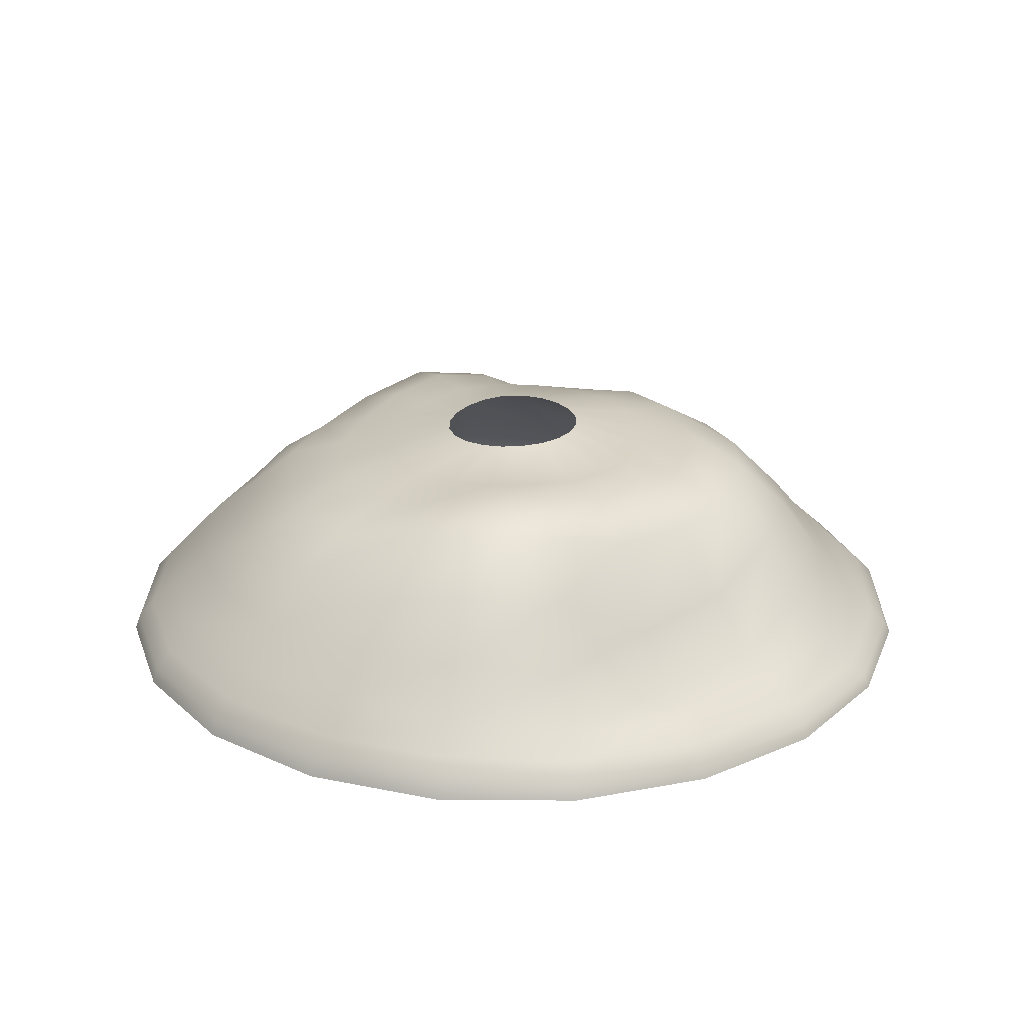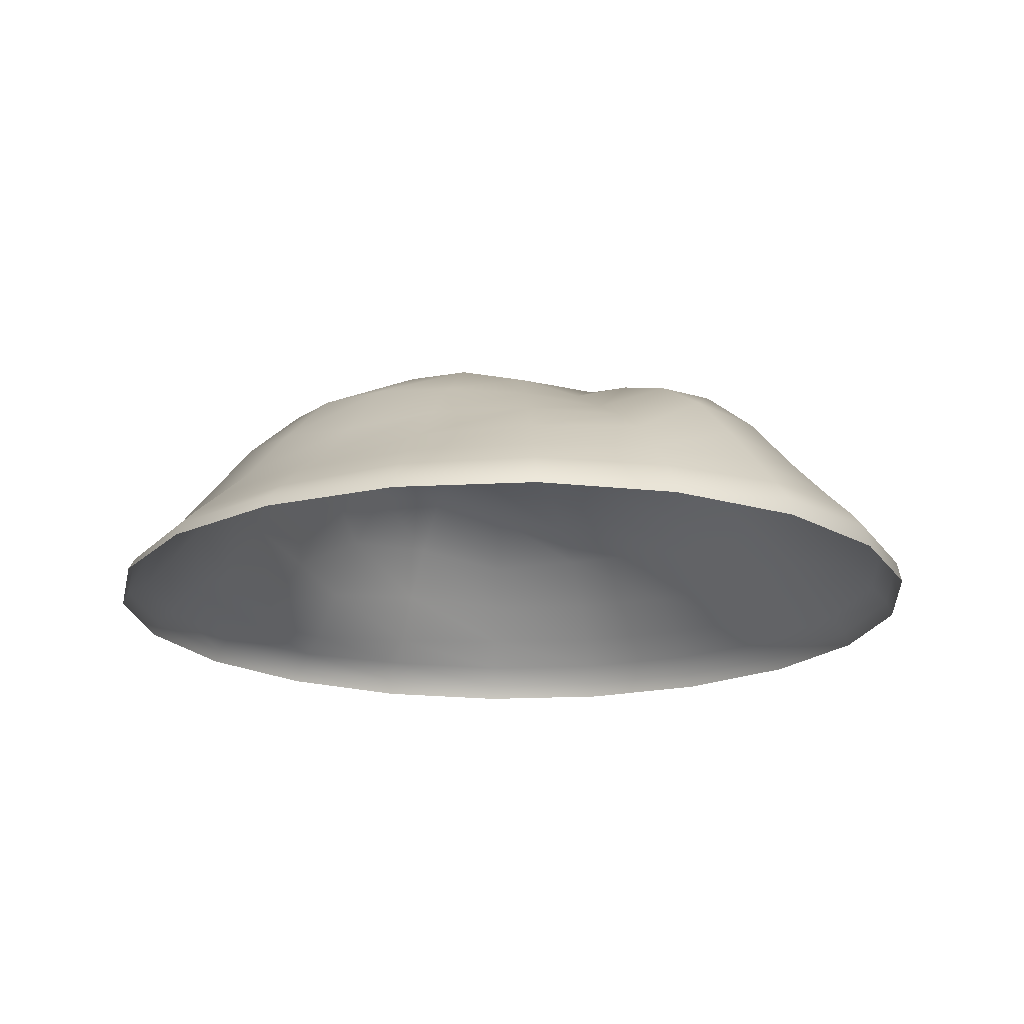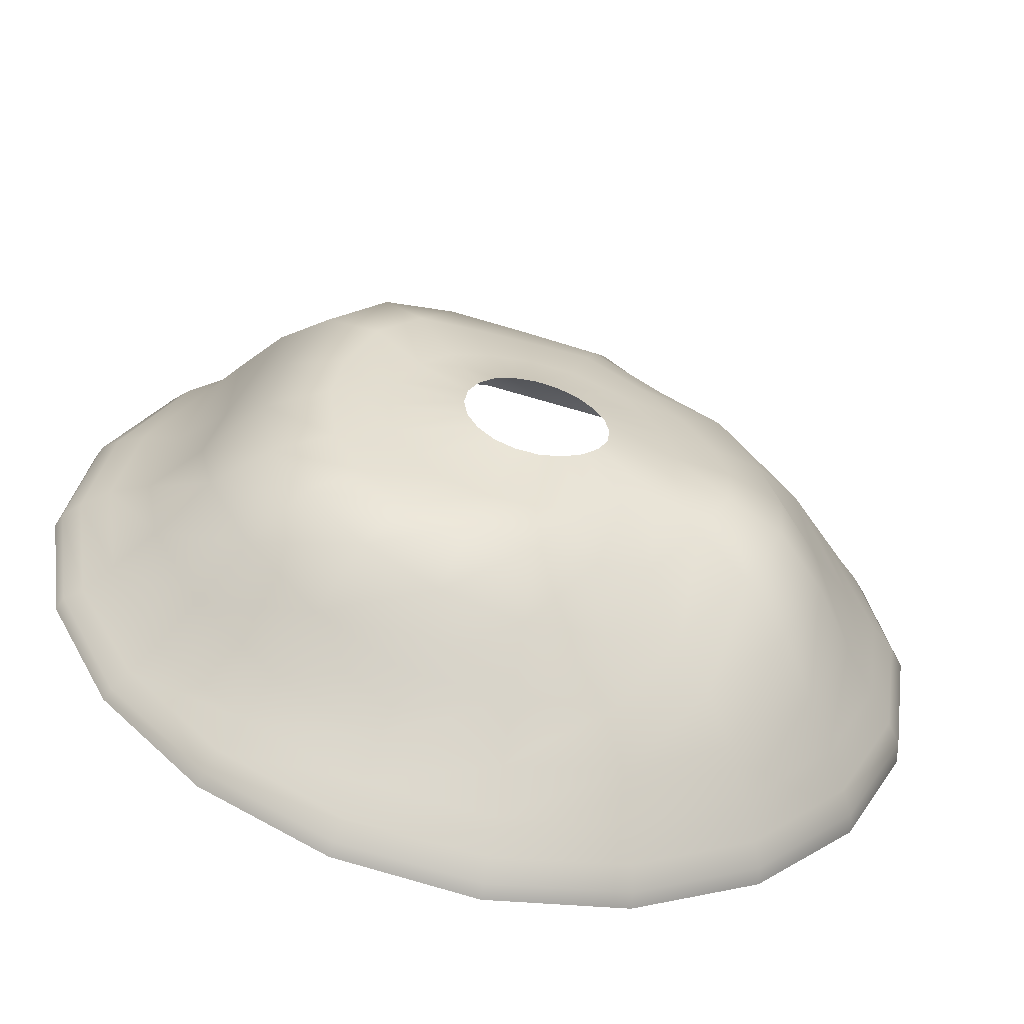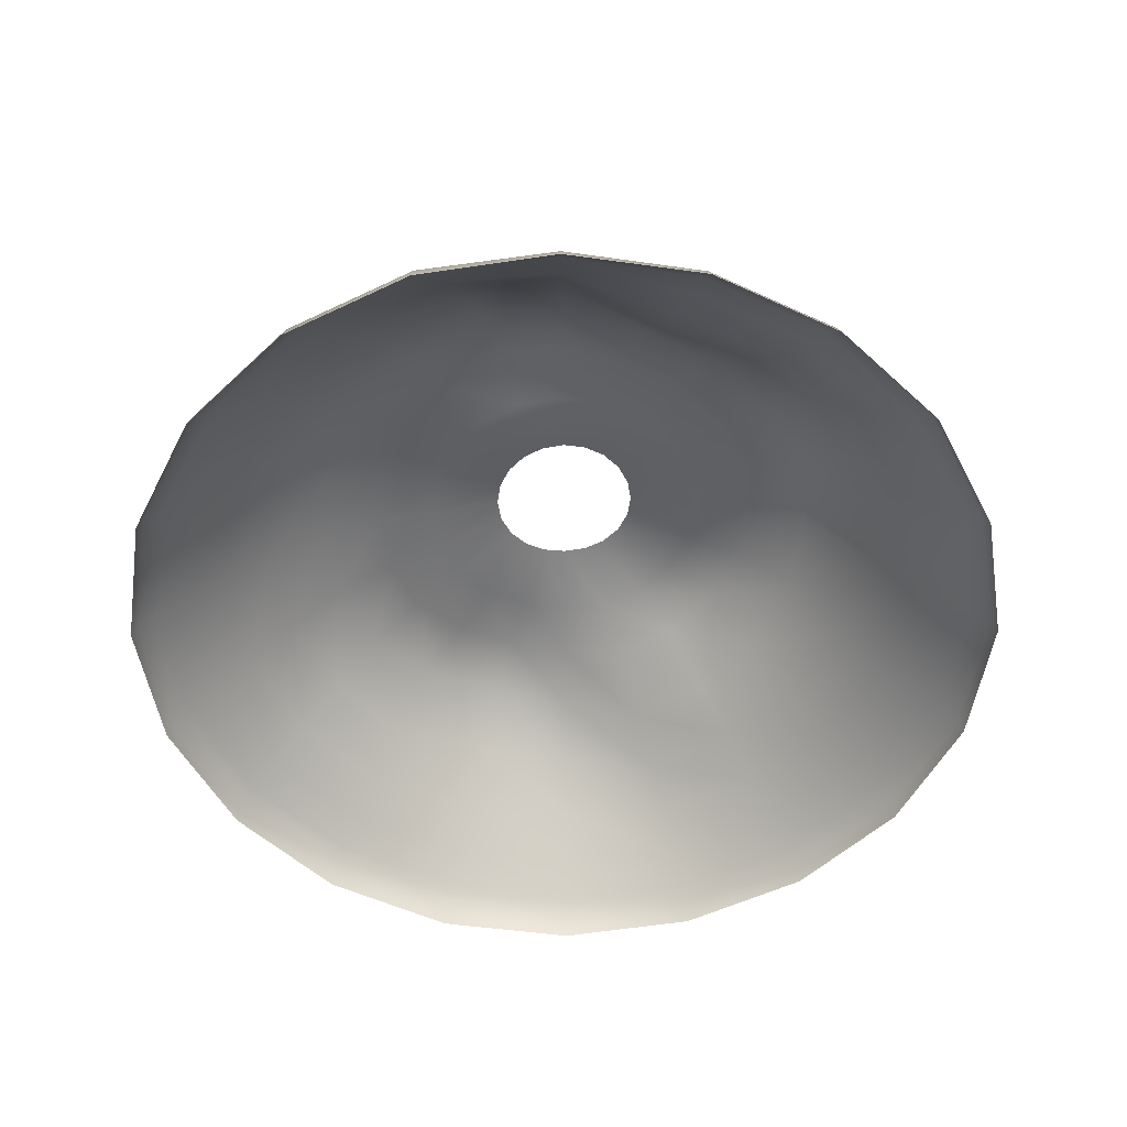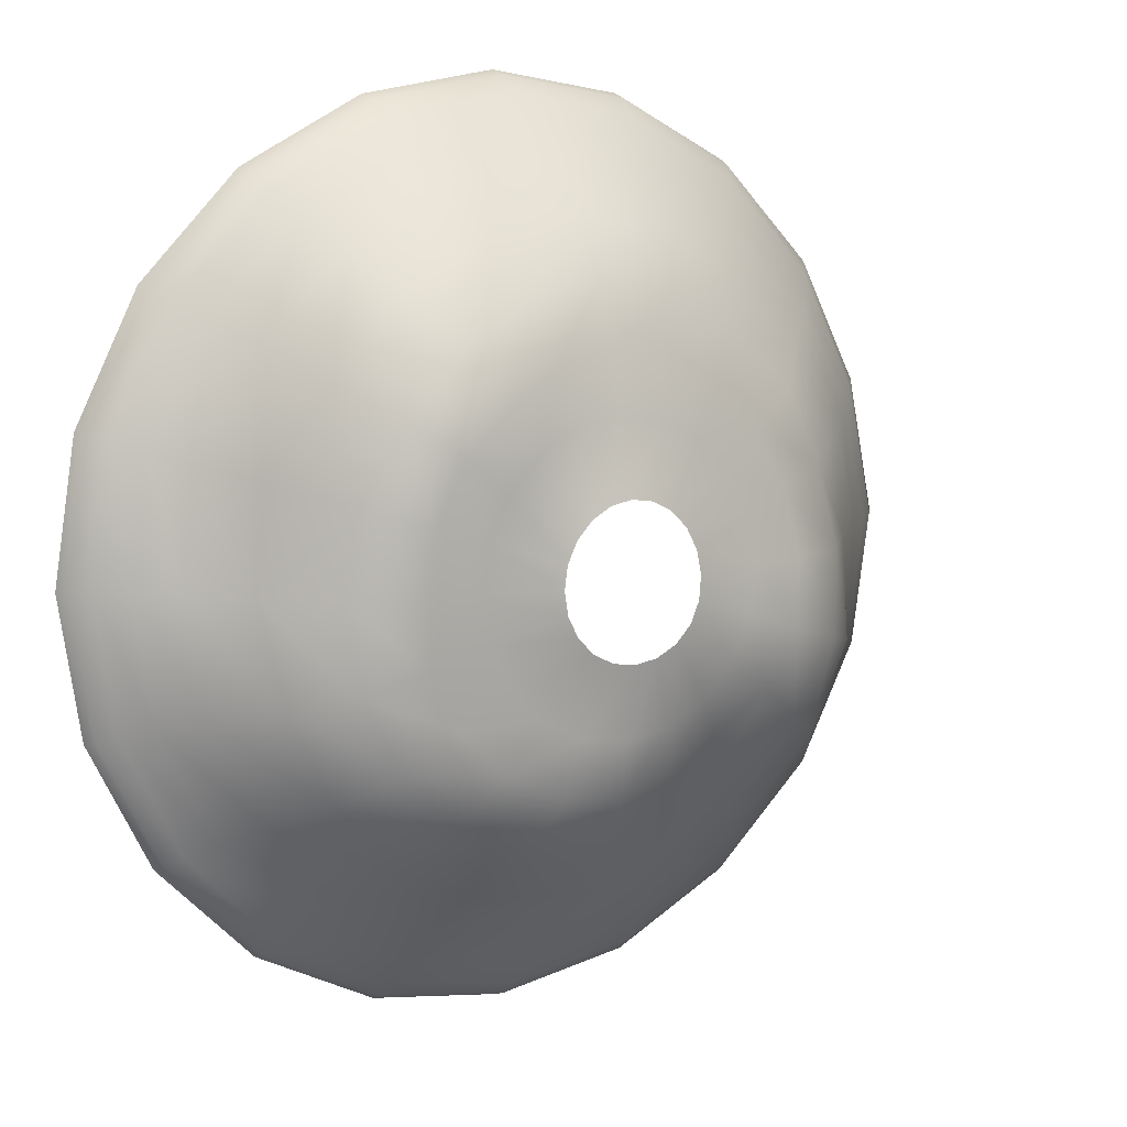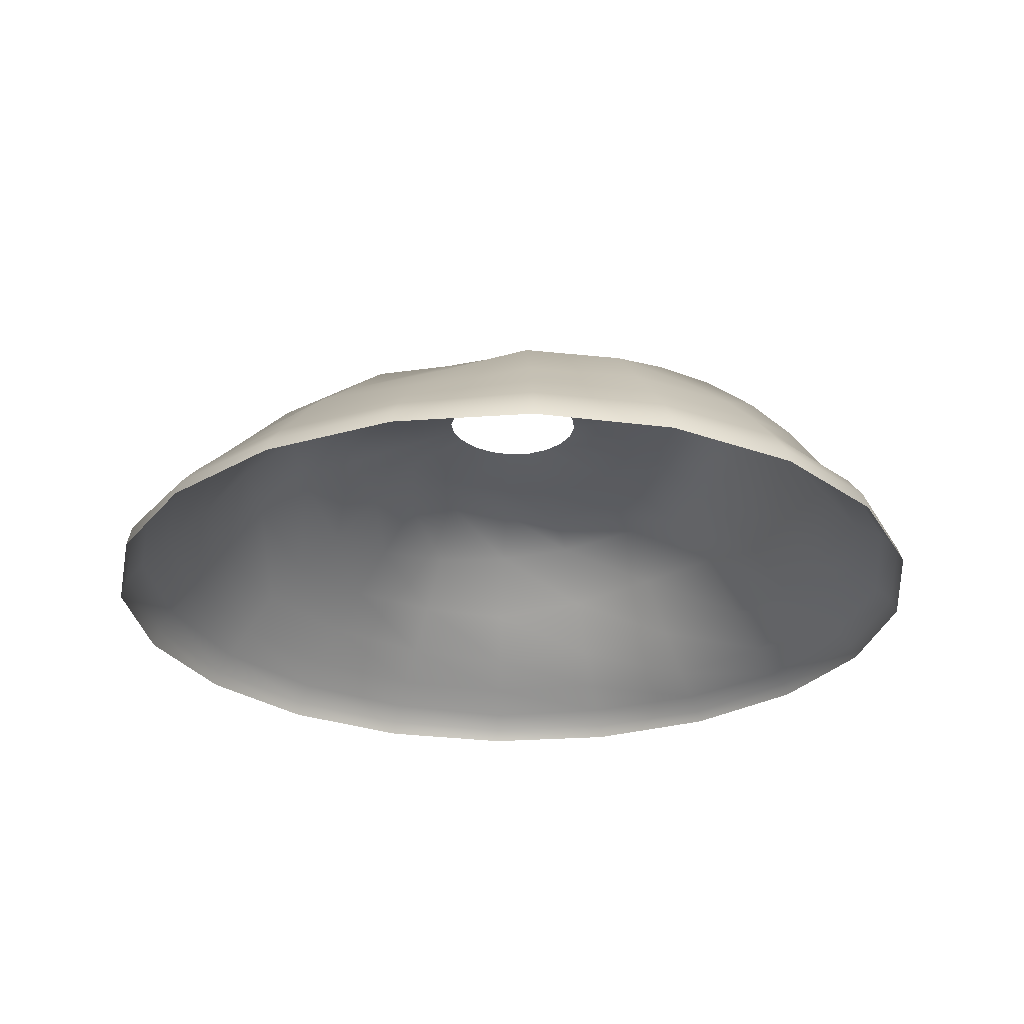
<metadata>
{"format":"obj","ext":"obj","renderer":"f3d","projection":"perspective","resolution":1024,"background":"white","views":[{"elev":24.5,"azim":45.7,"up":"+Y"},{"elev":-18.5,"azim":-165.2,"up":"+Y"},{"elev":-56.5,"azim":167.1,"up":"+Z"},{"elev":-52.5,"azim":54.4,"up":"+Y"},{"elev":10.0,"azim":146.8,"up":"+Z"},{"elev":-26.8,"azim":-20.6,"up":"+Y"}]}
</metadata>
<code>
v 2.333 0 -0.7582
v 1.984 0 -1.442
v 1.441 0 -1.985
v 0.7574 0 -2.334
v -0.000927 0 -2.454
v -0.7593 0 -2.334
v -1.444 -0 -1.986
v -1.992 0 -1.446
v -2.347 0 -0.7614
v -2.466 0 0.000637
v -2.337 -0 0.7588
v -1.986 0 1.443
v -1.443 0 1.986
v -0.7595 -0 2.335
v -0.000888 -0 2.456
v 0.758 -0 2.336
v 1.443 -0 1.987
v 1.985 -0 1.443
v 2.333 -0 0.7585
v 2.453 -0 0.000157
v 2.303 0.07125 -0.7485
v 1.956 0.06203 -1.422
v 1.424 0.07601 -1.96
v 0.7477 0.07187 -2.304
v -0.000936 0.07741 -2.424
v -0.7501 0.08138 -2.306
v -1.427 0.08527 -1.962
v -1.969 0.1061 -1.429
v -2.32 0.1198 -0.7526
v -2.437 0.118 0.000683
v -2.309 0.08518 0.7496
v -1.962 0.07795 1.425
v -1.426 0.07923 1.961
v -0.7505 0.08728 2.308
v -0.000866 0.09076 2.428
v 0.7494 0.09148 2.309
v 1.426 0.09312 1.965
v 1.961 0.07993 1.425
v 2.304 0.07543 0.7491
v 2.423 0.0758 0.000156
v 2.211 0.1213 -0.7186
v 1.882 0.1483 -1.368
v 1.37 0.166 -1.887
v 0.7192 0.1542 -2.216
v -0.000963 0.1741 -2.334
v -0.7227 0.1844 -2.221
v -1.375 0.1939 -1.891
v -1.899 0.22 -1.378
v -2.236 0.2264 -0.7251
v -2.348 0.2222 0.000696
v -2.224 0.1853 0.722
v -1.89 0.18 1.372
v -1.373 0.1789 1.889
v -0.7234 0.1985 2.224
v -0.000841 0.2045 2.341
v 0.7229 0.209 2.227
v 1.376 0.2084 1.895
v 1.889 0.1814 1.373
v 2.218 0.1616 0.7211
v 2.333 0.1707 0.000146
v 2.076 0.276 -0.6751
v 1.767 0.2809 -1.284
v 1.284 0.2949 -1.768
v 0.6744 0.2879 -2.078
v -0.00102 0.3022 -2.187
v -0.6775 0.3137 -2.081
v -1.291 0.3477 -1.774
v -1.781 0.3895 -1.293
v -2.095 0.3749 -0.6795
v -2.199 0.3469 0.000629
v -2.084 0.3245 0.6768
v -1.772 0.3309 1.287
v -1.287 0.3134 1.771
v -0.6788 0.3528 2.088
v -0.000844 0.3657 2.198
v 0.6791 0.3768 2.092
v 1.289 0.3393 1.776
v 1.765 0.2739 1.285
v 2.075 0.2515 0.6748
v 2.185 0.2876 2e-06
v 1.89 0.5055 -0.6148
v 1.609 0.5195 -1.17
v 1.167 0.4727 -1.606
v 0.612 0.4326 -1.886
v -0.001092 0.4691 -1.986
v -0.6159 0.4973 -1.892
v -1.174 0.5405 -1.613
v -1.619 0.6218 -1.175
v -1.899 0.5949 -0.6162
v -1.994 0.5244 0.000553
v -1.893 0.5256 0.6153
v -1.611 0.5397 1.17
v -1.169 0.4949 1.609
v -0.6171 0.5514 1.898
v -0.000816 0.569 1.999
v 0.6177 0.5784 1.902
v 1.177 0.6184 1.621
v 1.609 0.5429 1.172
v 1.877 0.3267 0.6117
v 1.979 0.3754 -0.001481
v 1.656 0.8231 -0.5386
v 1.41 0.8328 -1.025
v 1.022 0.7605 -1.406
v 0.5354 0.6766 -1.65
v -0.000953 0.6965 -1.736
v -0.5385 0.6977 -1.653
v -1.026 0.7025 -1.408
v -1.415 0.8813 -1.026
v -1.659 0.891 -0.5385
v -1.739 0.7407 -4e-06
v -1.656 0.7764 0.5387
v -1.408 0.7304 1.022
v -1.023 0.7125 1.407
v -0.54 0.8219 1.66
v -0.000856 0.8319 1.747
v 0.5396 0.796 1.661
v 1.029 0.9015 1.416
v 1.411 0.8728 1.028
v 1.642 0.5902 0.536
v 1.733 0.6701 -0.001715
v 1.376 1.04 -0.4476
v 1.172 1.097 -0.8521
v 0.8503 1.054 -1.171
v 0.4459 1.007 -1.374
v -0.000353 0.9525 -1.444
v -0.4469 0.9058 -1.373
v -0.8512 0.8591 -1.168
v -1.175 1.065 -0.8514
v -1.38 1.131 -0.4477
v -1.448 1.044 0.000343
v -1.376 0.9744 0.4475
v -1.171 0.9775 0.8505
v -0.8497 0.9233 1.169
v -0.4474 0.9815 1.376
v -0.000669 0.9917 1.447
v 0.4469 1.07 1.378
v 0.8531 1.158 1.174
v 1.173 1.147 0.8534
v 1.375 1.045 0.4471
v 1.445 1.026 -0.000693
v 1.062 1.145 -0.345
v 0.9031 1.158 -0.6564
v 0.6557 1.167 -0.9033
v 0.3443 1.198 -1.062
v -0.000484 1.187 -1.116
v -0.3451 1.123 -1.06
v -0.6559 1.048 -0.9007
v -0.9042 1.174 -0.6557
v -1.064 1.222 -0.3448
v -1.117 1.159 0.000256
v -1.062 1.095 0.3448
v -0.9028 1.068 0.6554
v -0.6559 1.08 0.9021
v -0.3454 1.12 1.061
v -0.000581 1.109 1.116
v 0.3446 1.155 1.062
v 0.6568 1.245 0.9044
v 0.904 1.245 0.6576
v 1.062 1.198 0.3452
v 1.117 1.201 -0.000123
v 0.7611 1.183 -0.2474
v 0.6474 1.189 -0.4708
v 0.4702 1.197 -0.6482
v 0.2468 1.22 -0.7624
v -0.000802 1.236 -0.8017
v -0.2485 1.231 -0.7622
v -0.4719 1.23 -0.6482
v -0.6493 1.238 -0.471
v -0.7631 1.225 -0.2475
v -0.802 1.196 0.000187
v -0.7627 1.177 0.2477
v -0.6488 1.161 0.4709
v -0.4717 1.159 0.6482
v -0.2484 1.165 0.7621
v -0.000914 1.165 0.8012
v 0.2467 1.173 0.7621
v 0.4702 1.194 0.6485
v 0.6475 1.197 0.4712
v 0.7611 1.185 0.2478
v 0.8003 1.182 0.000163
v 0.3848 1.293 -0.1252
v 0.3272 1.294 -0.2382
v 0.2375 1.295 -0.3279
v 0.1244 1.298 -0.3856
v -0.000894 1.301 -0.4055
v -0.1262 1.305 -0.3856
v -0.2393 1.307 -0.3281
v -0.329 1.304 -0.2383
v -0.3866 1.294 -0.1252
v -0.4064 1.281 0.000107
v -0.3865 1.272 0.1254
v -0.3289 1.266 0.2385
v -0.2392 1.264 0.3281
v -0.1261 1.265 0.3857
v -0.000821 1.27 0.4056
v 0.1245 1.275 0.3857
v 0.2375 1.281 0.3281
v 0.3272 1.286 0.2384
v 0.3848 1.289 0.1254
v 0.4046 1.292 0.000138
g polySurface2 polySurface1
f 1 2 22 21
f 2 3 23 22
f 3 4 24 23
f 4 5 25 24
f 5 6 26 25
f 6 7 27 26
f 7 8 28 27
f 8 9 29 28
f 9 10 30 29
f 10 11 31 30
f 11 12 32 31
f 12 13 33 32
f 13 14 34 33
f 14 15 35 34
f 15 16 36 35
f 16 17 37 36
f 17 18 38 37
f 18 19 39 38
f 19 20 40 39
f 20 1 21 40
f 21 22 42 41
f 22 23 43 42
f 23 24 44 43
f 24 25 45 44
f 25 26 46 45
f 26 27 47 46
f 27 28 48 47
f 28 29 49 48
f 29 30 50 49
f 30 31 51 50
f 31 32 52 51
f 32 33 53 52
f 33 34 54 53
f 34 35 55 54
f 35 36 56 55
f 36 37 57 56
f 37 38 58 57
f 38 39 59 58
f 39 40 60 59
f 40 21 41 60
f 41 42 62 61
f 42 43 63 62
f 43 44 64 63
f 44 45 65 64
f 45 46 66 65
f 46 47 67 66
f 47 48 68 67
f 48 49 69 68
f 49 50 70 69
f 50 51 71 70
f 51 52 72 71
f 52 53 73 72
f 53 54 74 73
f 54 55 75 74
f 55 56 76 75
f 56 57 77 76
f 57 58 78 77
f 58 59 79 78
f 59 60 80 79
f 60 41 61 80
f 61 62 82 81
f 62 63 83 82
f 63 64 84 83
f 64 65 85 84
f 65 66 86 85
f 66 67 87 86
f 67 68 88 87
f 68 69 89 88
f 69 70 90 89
f 70 71 91 90
f 71 72 92 91
f 72 73 93 92
f 73 74 94 93
f 74 75 95 94
f 75 76 96 95
f 76 77 97 96
f 77 78 98 97
f 78 79 99 98
f 79 80 100 99
f 80 61 81 100
f 81 82 102 101
f 82 83 103 102
f 83 84 104 103
f 84 85 105 104
f 85 86 106 105
f 86 87 107 106
f 87 88 108 107
f 88 89 109 108
f 89 90 110 109
f 90 91 111 110
f 91 92 112 111
f 92 93 113 112
f 93 94 114 113
f 94 95 115 114
f 95 96 116 115
f 96 97 117 116
f 97 98 118 117
f 98 99 119 118
f 99 100 120 119
f 100 81 101 120
f 101 102 122 121
f 102 103 123 122
f 103 104 124 123
f 104 105 125 124
f 105 106 126 125
f 106 107 127 126
f 107 108 128 127
f 108 109 129 128
f 109 110 130 129
f 110 111 131 130
f 111 112 132 131
f 112 113 133 132
f 113 114 134 133
f 114 115 135 134
f 115 116 136 135
f 116 117 137 136
f 117 118 138 137
f 118 119 139 138
f 119 120 140 139
f 120 101 121 140
f 121 122 142 141
f 122 123 143 142
f 123 124 144 143
f 124 125 145 144
f 125 126 146 145
f 126 127 147 146
f 127 128 148 147
f 128 129 149 148
f 129 130 150 149
f 130 131 151 150
f 131 132 152 151
f 132 133 153 152
f 133 134 154 153
f 134 135 155 154
f 135 136 156 155
f 136 137 157 156
f 137 138 158 157
f 138 139 159 158
f 139 140 160 159
f 140 121 141 160
f 141 142 162 161
f 142 143 163 162
f 143 144 164 163
f 144 145 165 164
f 145 146 166 165
f 146 147 167 166
f 147 148 168 167
f 148 149 169 168
f 149 150 170 169
f 150 151 171 170
f 151 152 172 171
f 152 153 173 172
f 153 154 174 173
f 154 155 175 174
f 155 156 176 175
f 156 157 177 176
f 157 158 178 177
f 158 159 179 178
f 159 160 180 179
f 160 141 161 180
f 161 162 182 181
f 162 163 183 182
f 163 164 184 183
f 164 165 185 184
f 165 166 186 185
f 166 167 187 186
f 167 168 188 187
f 168 169 189 188
f 169 170 190 189
f 170 171 191 190
f 171 172 192 191
f 172 173 193 192
f 173 174 194 193
f 174 175 195 194
f 175 176 196 195
f 176 177 197 196
f 177 178 198 197
f 178 179 199 198
f 179 180 200 199
f 180 161 181 200

</code>
